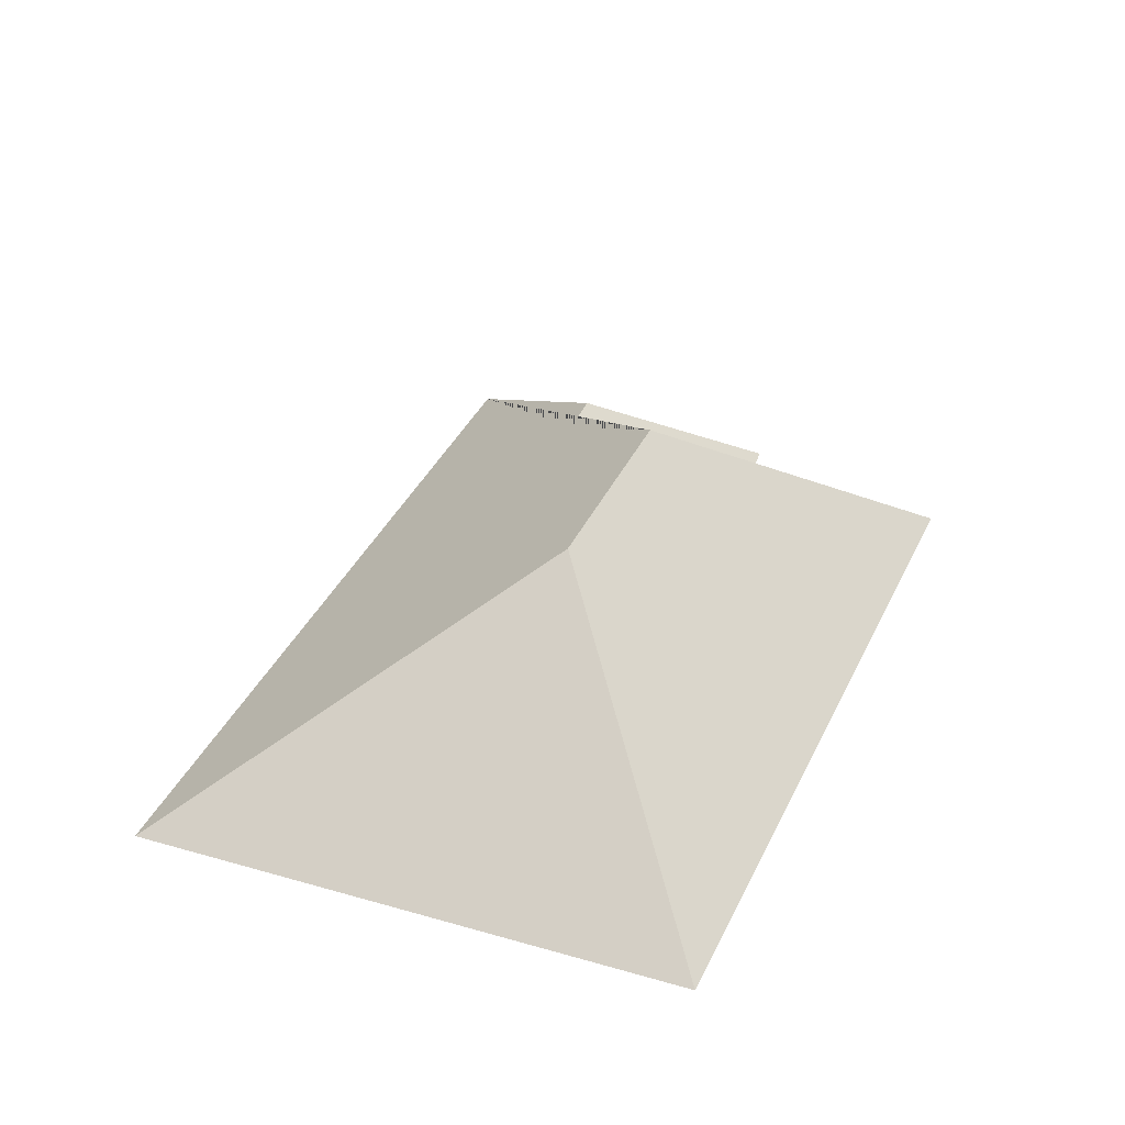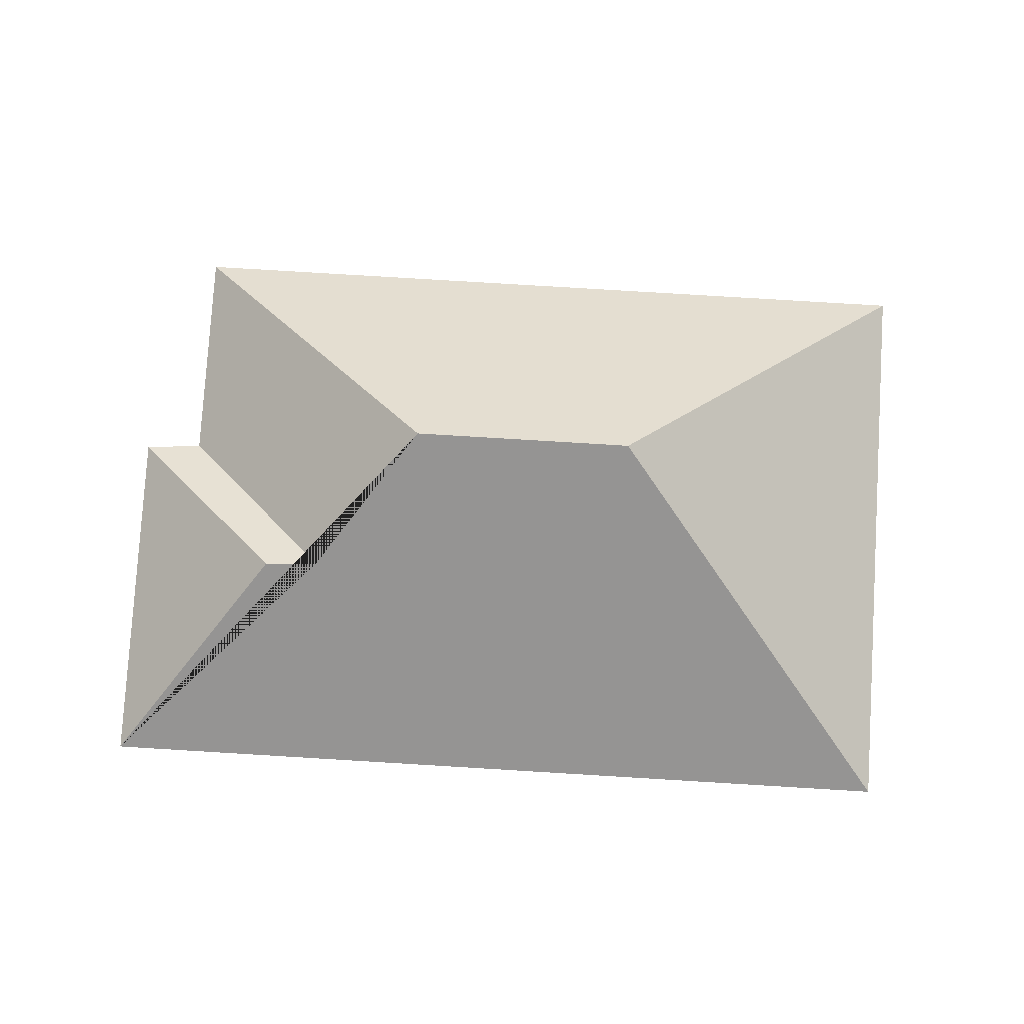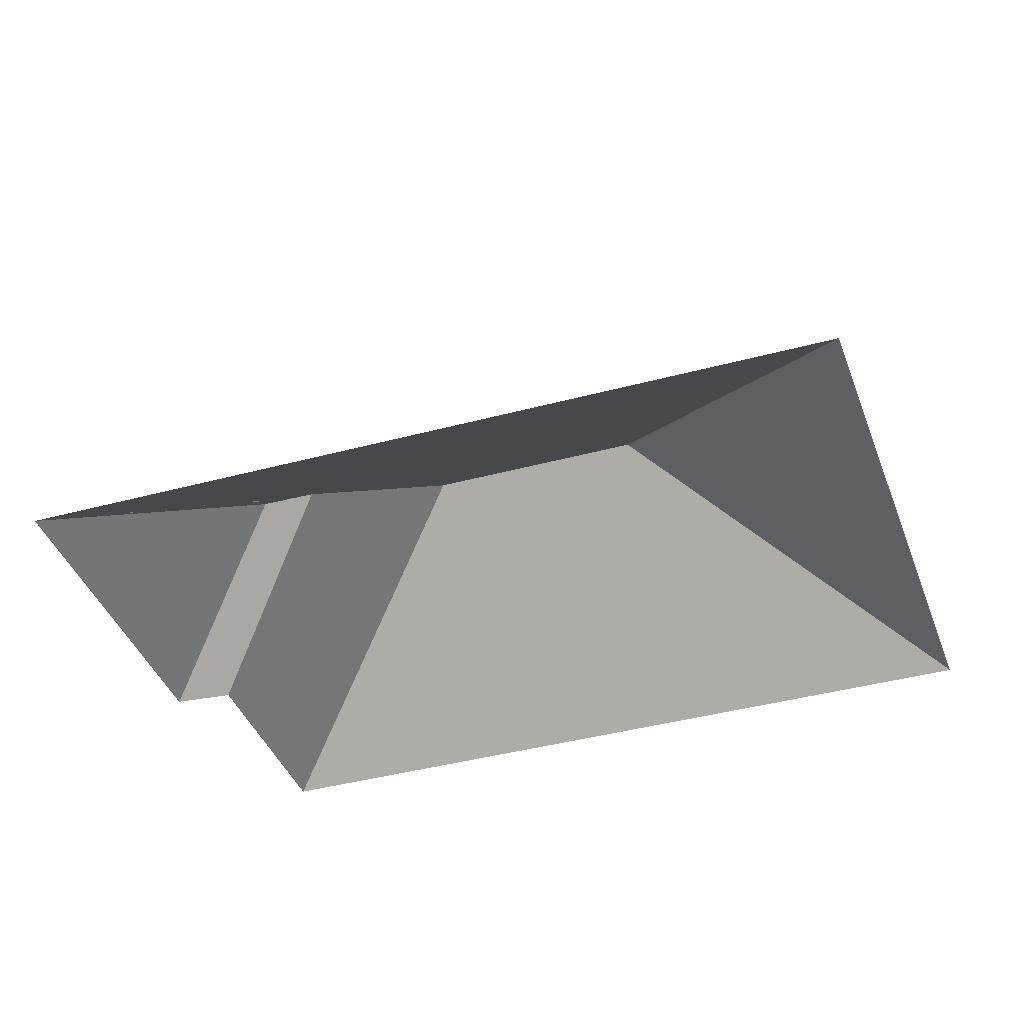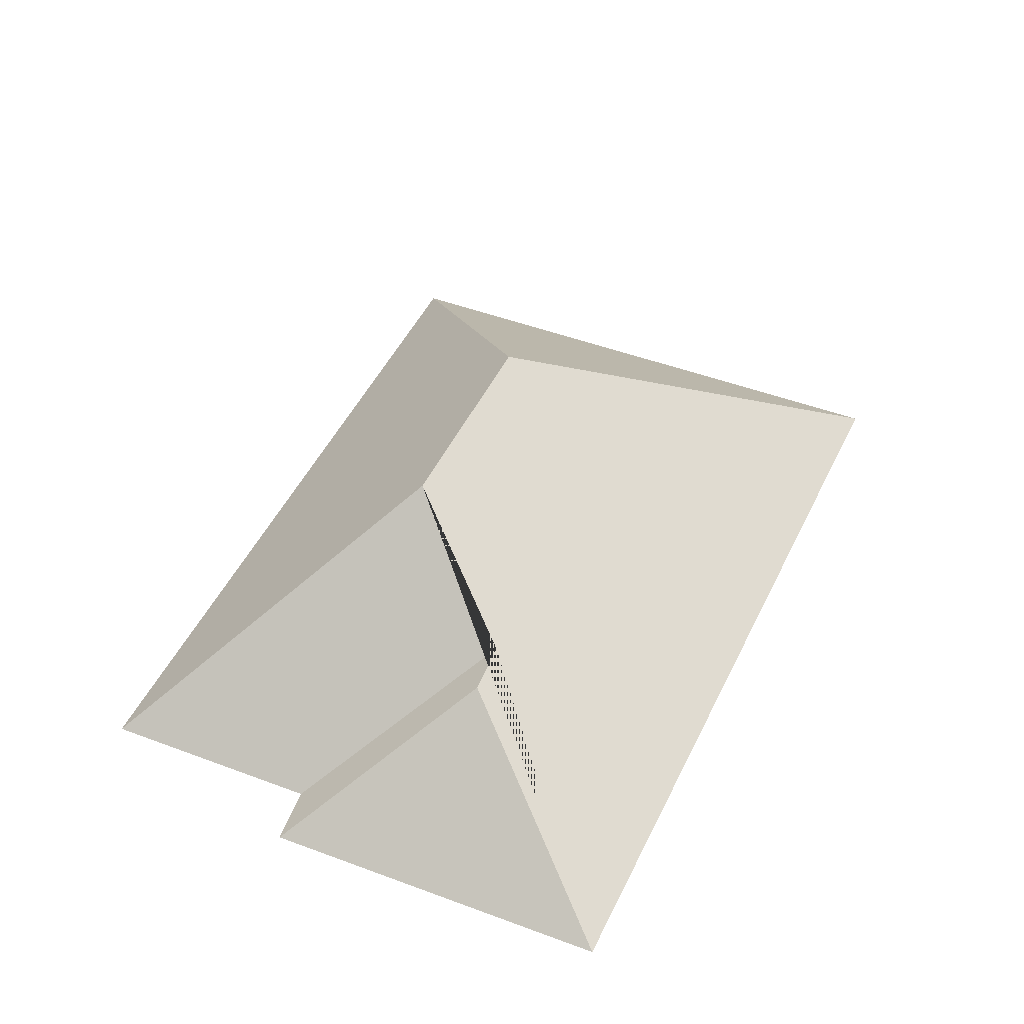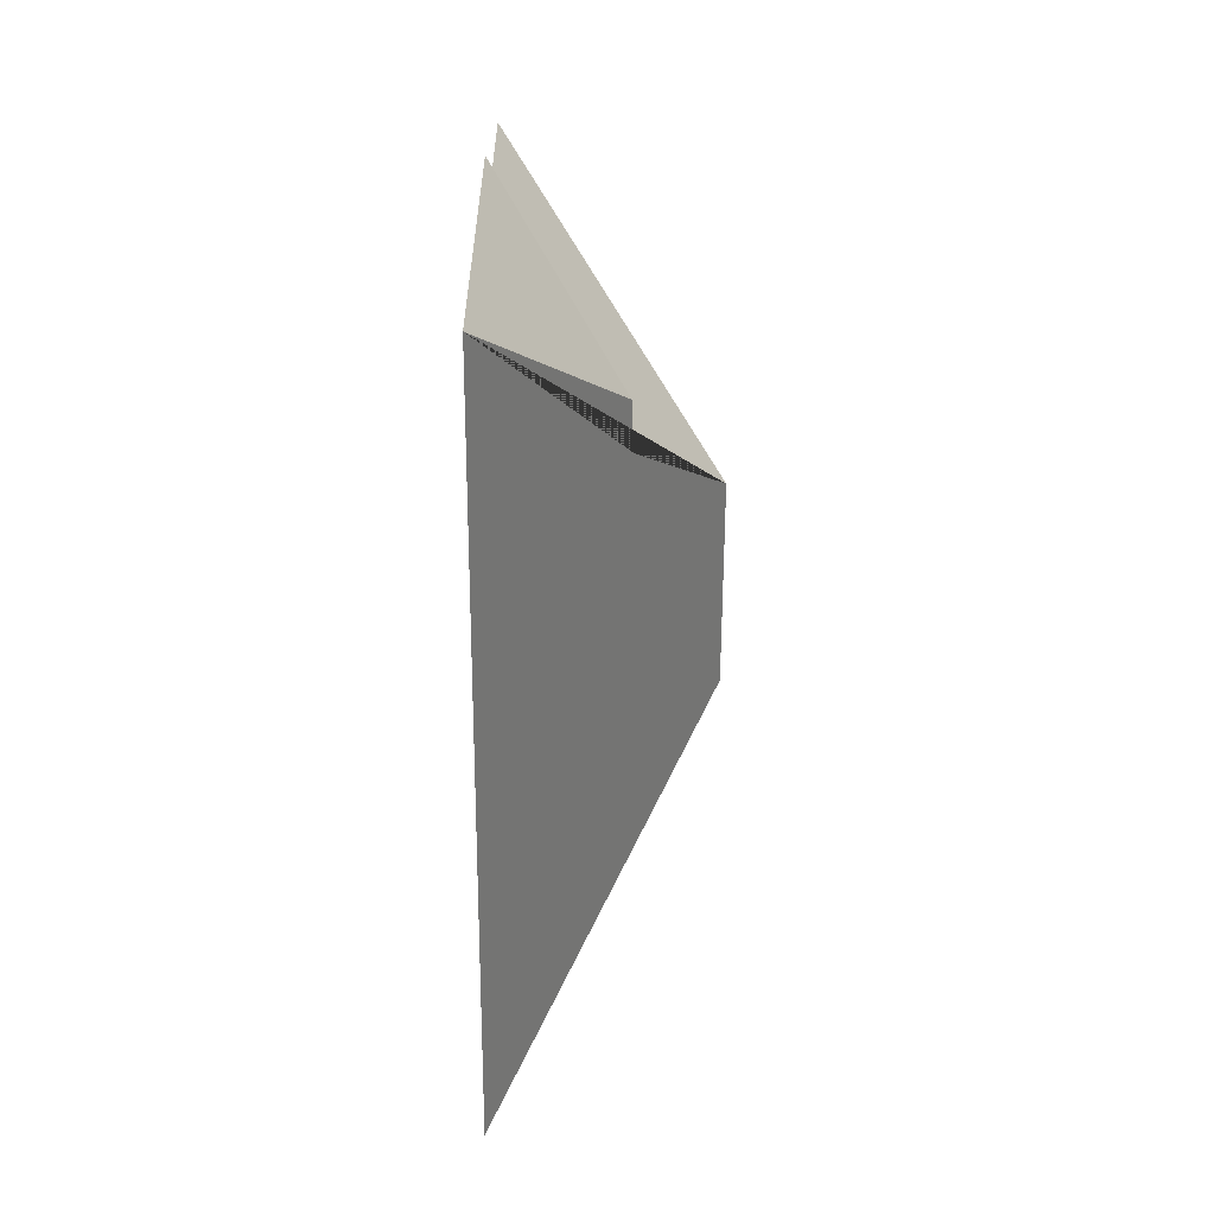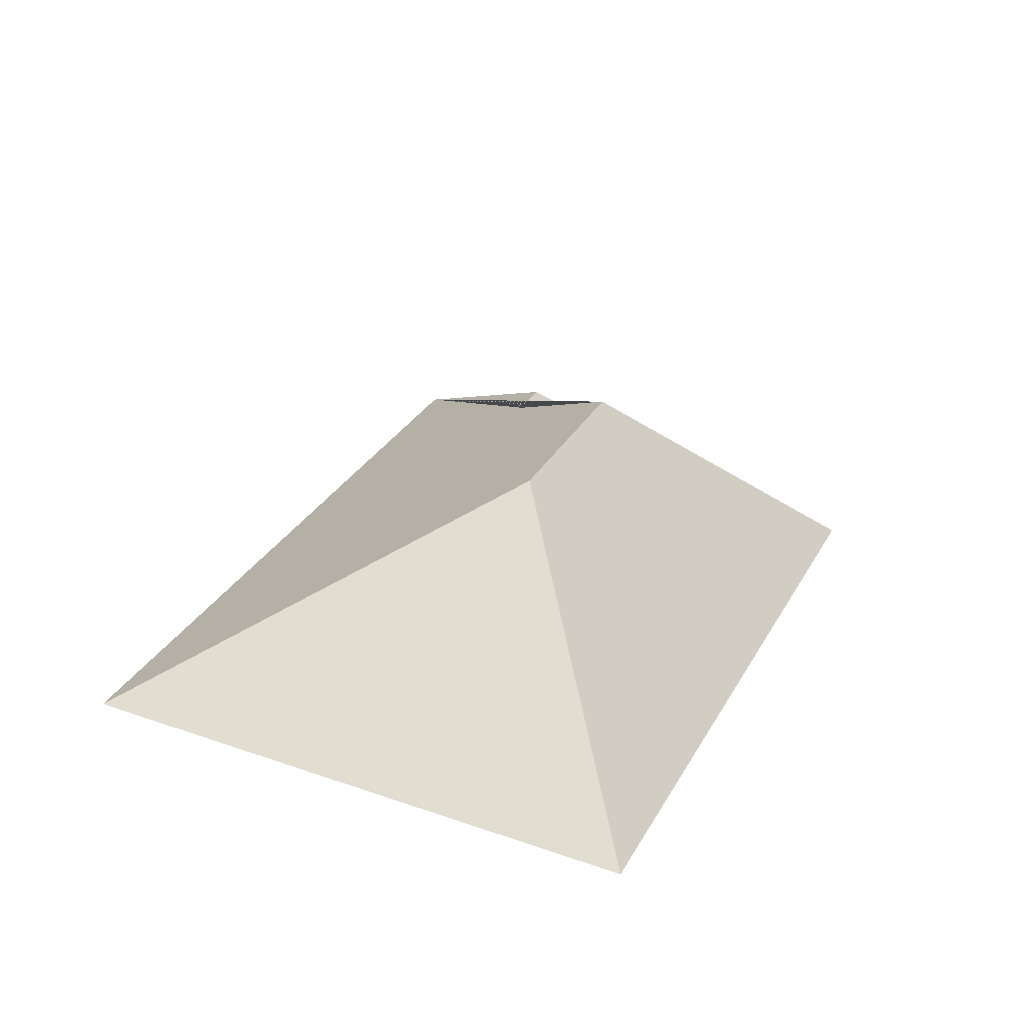
<metadata>
{"format":"obj","ext":"obj","renderer":"f3d","projection":"perspective","resolution":1024,"background":"white","views":[{"elev":-54.4,"azim":-178.9,"up":"+Z"},{"elev":78.7,"azim":71.3,"up":"+Y"},{"elev":-39.2,"azim":86.7,"up":"+Y"},{"elev":45.0,"azim":1.6,"up":"+Y"},{"elev":54.6,"azim":90.7,"up":"+Z"},{"elev":-61.3,"azim":174.3,"up":"+Z"}]}
</metadata>
<code>
o CG10_500_042069_0035_roof
v 273.4 75 -262.4
v 173 75 -15.92
v 135 116.6 -86.86
v 140.6 117.2 -103.1
v 141.4 145 -214.7
v 114.8 145 -149.5
v 71.75 75 -57.17
v 77.01 75 -74.96
v 107.4 75 -330
v 14.03 75 -100.9
v 273.4 0 -262.4
v 173 0 -15.92
v 71.75 0 -57.17
v 77.01 0 -74.96
v 14.03 0 -100.9
v 107.4 0 -330
f 7 2 3
f 2 1 5 6 4 3
f 1 5 9
f 9 5 6 10
f 10 6 4 8
f 8 4 3 7

</code>
